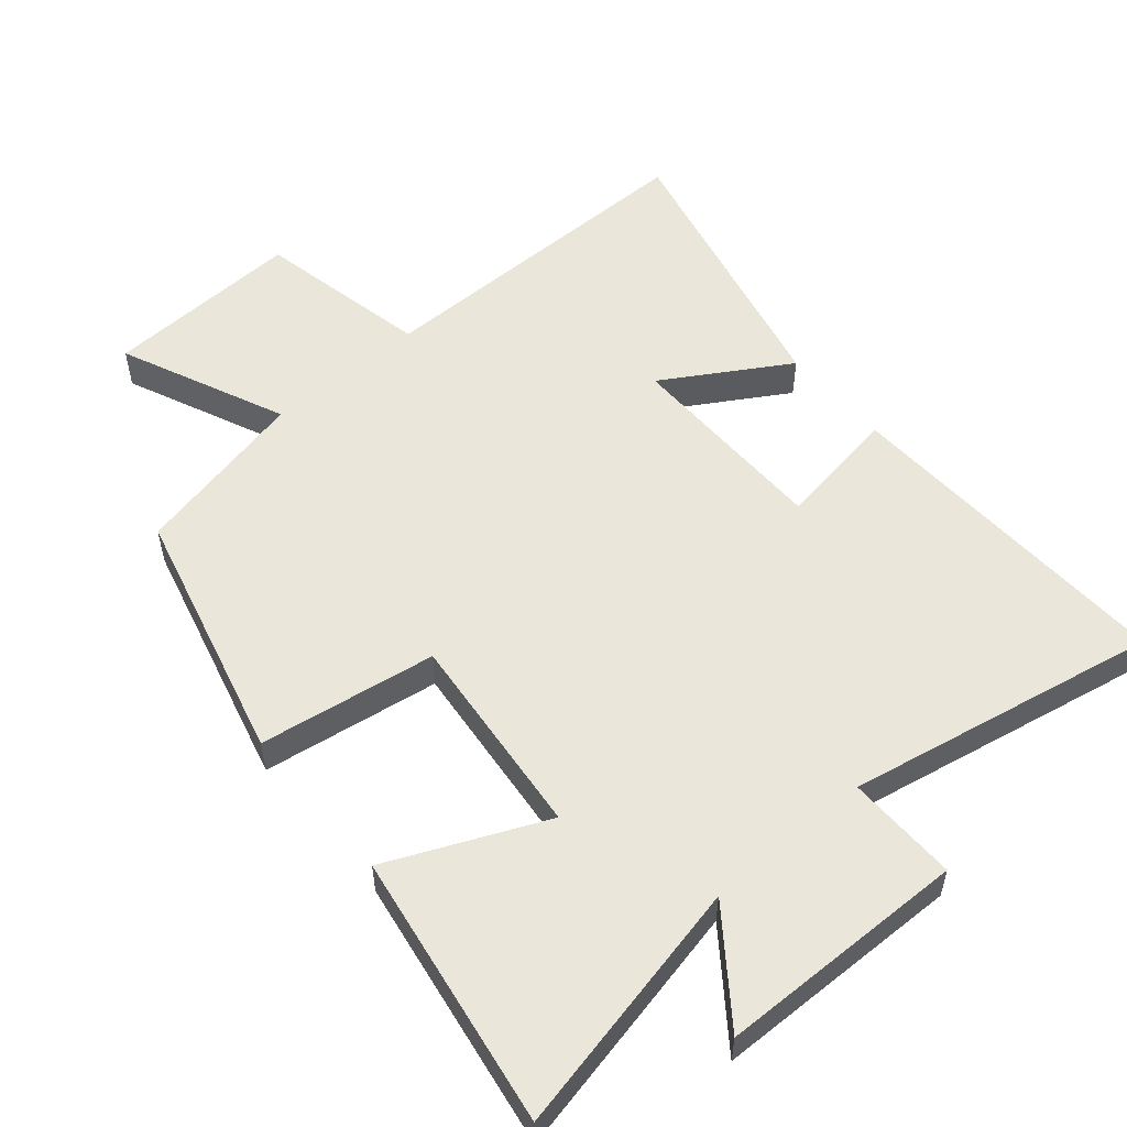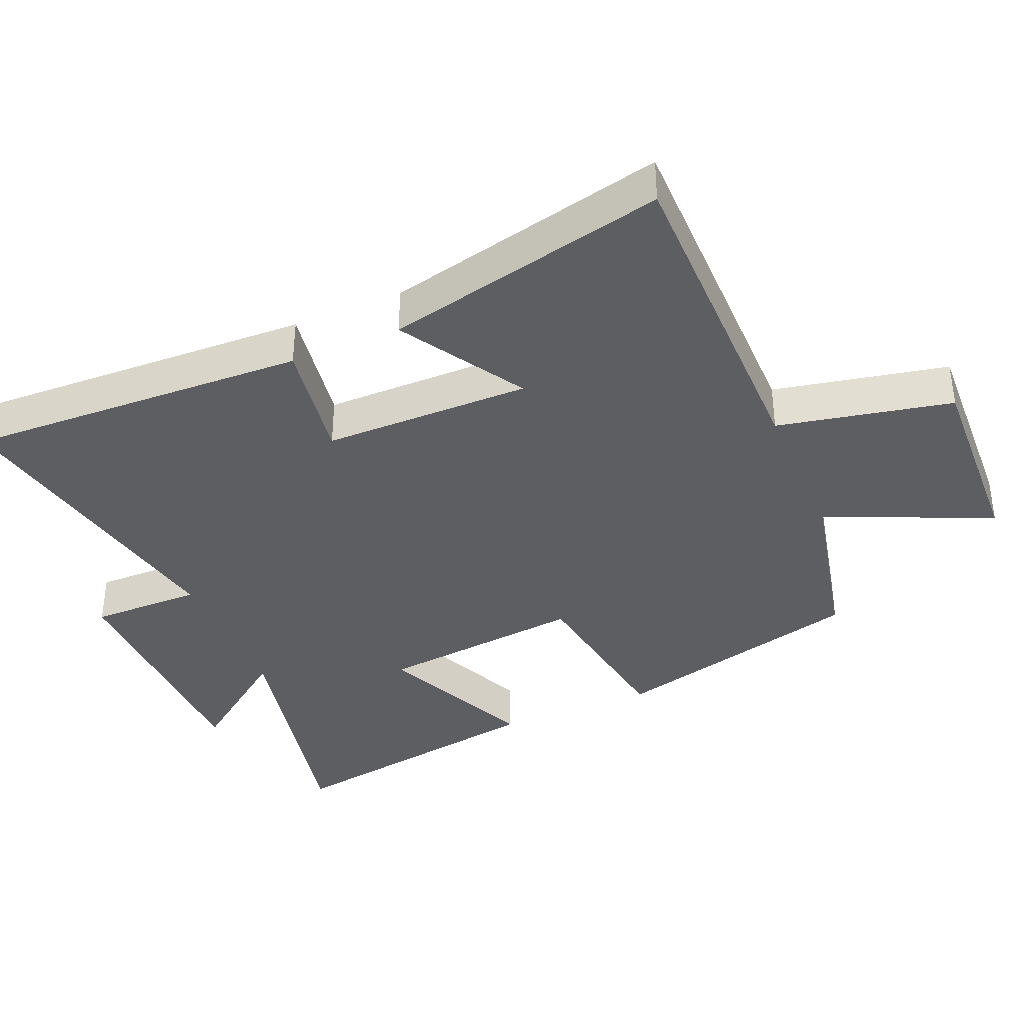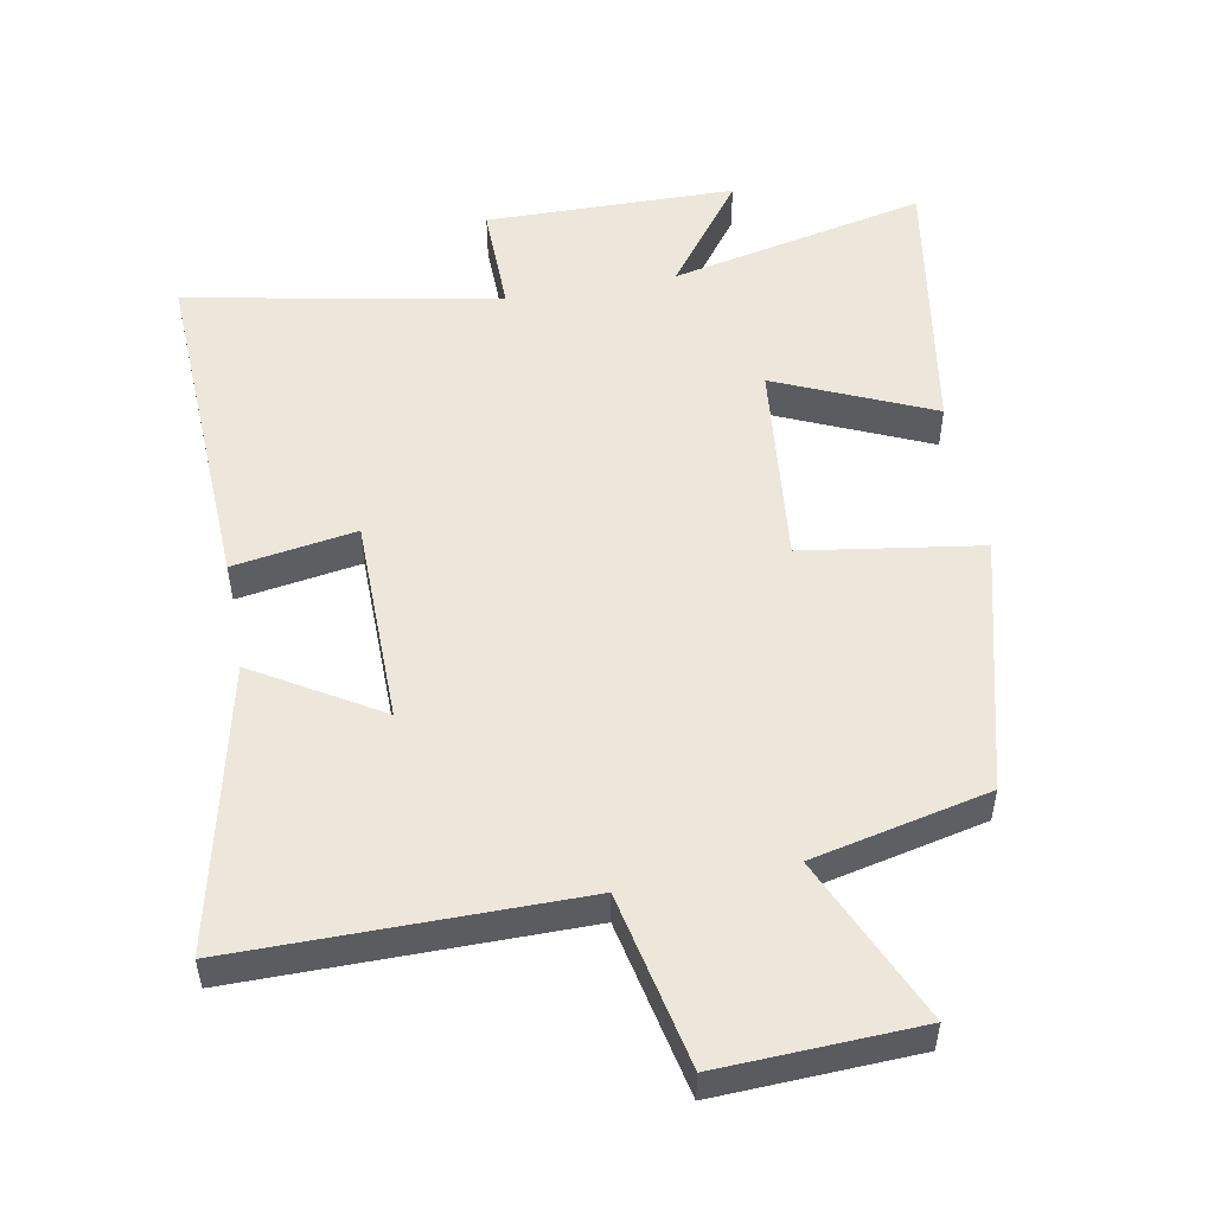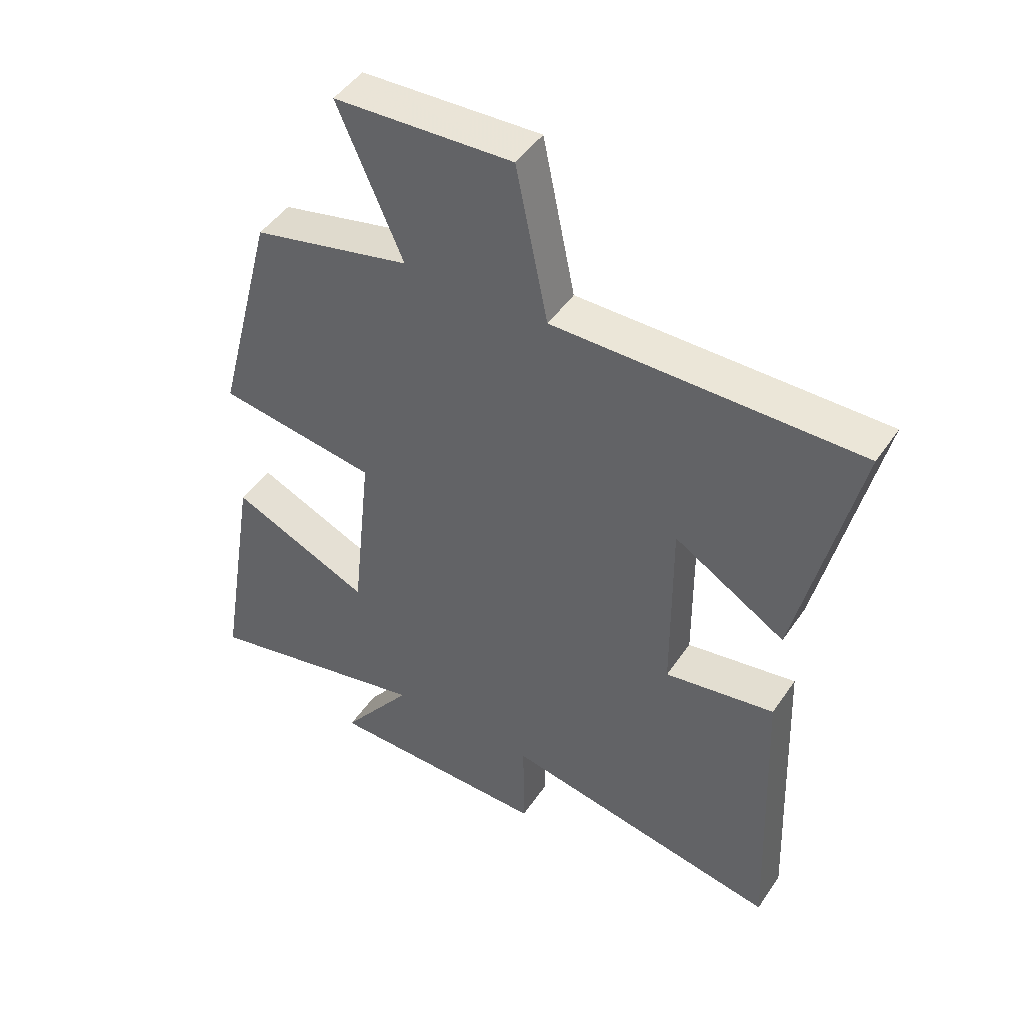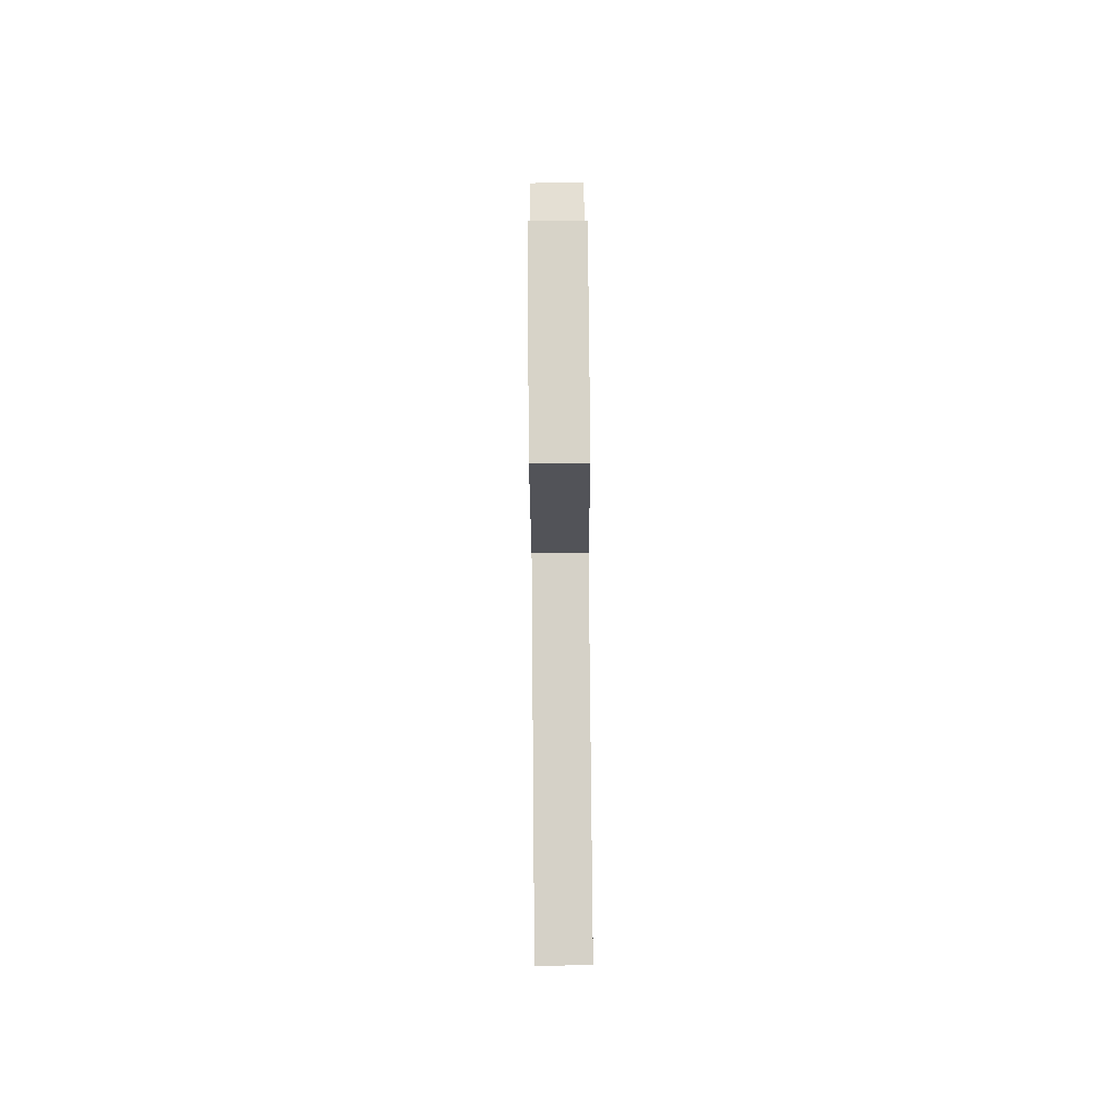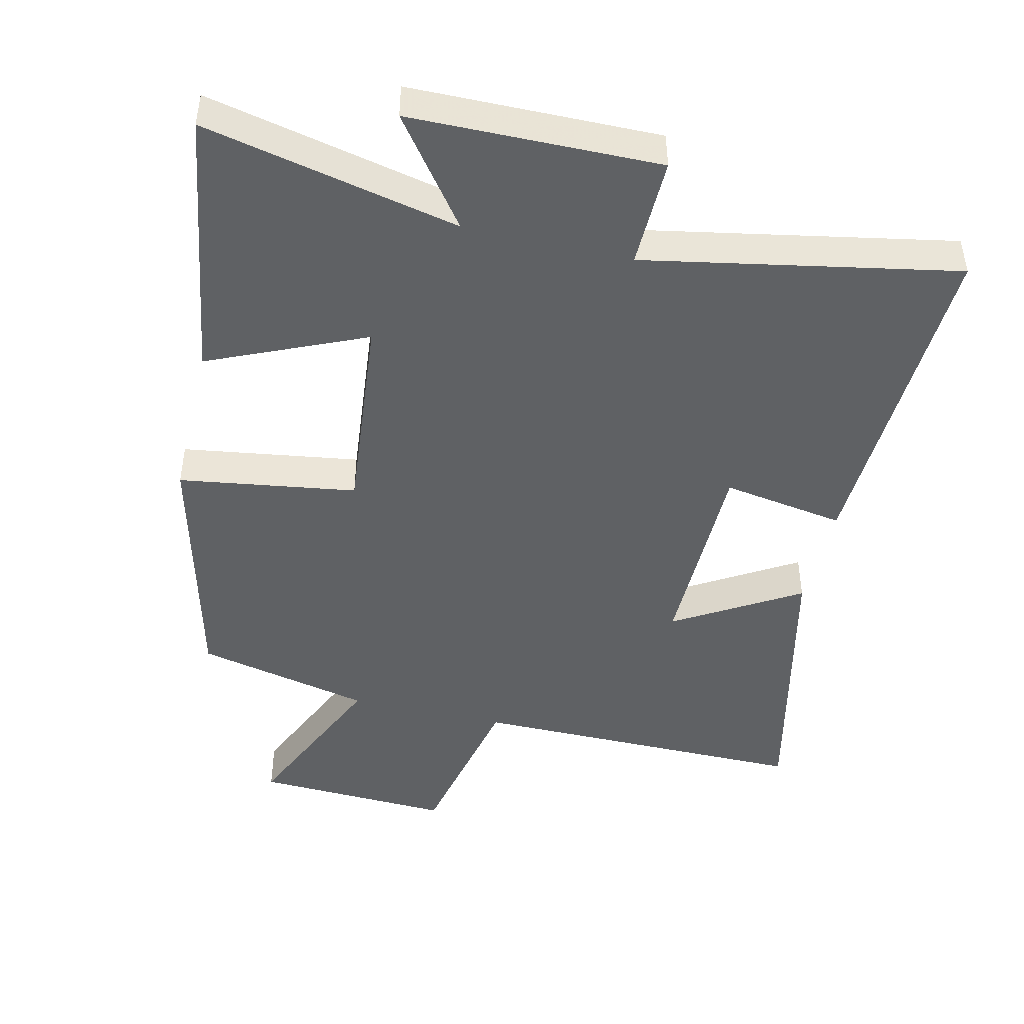
<metadata>
{"format":"obj","ext":"obj","renderer":"f3d","projection":"perspective","resolution":1024,"background":"white","views":[{"elev":54.7,"azim":139.6,"up":"+Y"},{"elev":-37.8,"azim":-66.9,"up":"+Y"},{"elev":52.4,"azim":-10.6,"up":"+Y"},{"elev":46.5,"azim":-147.7,"up":"+Z"},{"elev":79.0,"azim":-90.5,"up":"+Z"},{"elev":-46.2,"azim":166.6,"up":"+Y"}]}
</metadata>
<code>
v 0.566 0.07 -0.582
v 0.188 0.07 -0.5
v 0.306 0.07 -0.658
v -0.062 0.07 -0.664
v -0.06 0.07 -0.5
v -0.52 0.07 -0.589
v -0.5 0.07 -0.085
v -0.319 0.07 -0.114
v -0.317 0.07 0.192
v -0.5 0.07 0.081
v -0.596 0.07 0.5
v -0.095 0.07 0.5
v -0.042 0.07 0.756
v 0.25 0.07 0.744
v 0.143 0.07 0.5
v 0.403 0.07 0.442
v 0.5 0.07 0.065
v 0.238 0.07 0.025
v 0.27 0.07 -0.279
v 0.5 0.07 -0.177
v 0.566 0 -0.582
v 0.188 0 -0.5
v 0.306 0 -0.658
v -0.062 0 -0.664
v -0.06 0 -0.5
v -0.52 0 -0.589
v -0.5 0 -0.085
v -0.319 0 -0.114
v -0.317 0 0.192
v -0.5 0 0.081
v -0.596 0 0.5
v -0.095 0 0.5
v -0.042 0 0.756
v 0.25 0 0.744
v 0.143 0 0.5
v 0.403 0 0.442
v 0.5 0 0.065
v 0.238 0 0.025
v 0.27 0 -0.279
v 0.5 0 -0.177
f 19 20 1 2
f 18 19 2
f 15 16 17 18
f 15 18 2
f 12 13 14 15
f 12 15 2
f 9 10 11 12
f 8 9 12 2
f 5 6 7 8
f 5 8 2 3
f 3 4 5
f 22 21 40 39
f 22 39 38
f 38 37 36 35
f 22 38 35
f 35 34 33 32
f 22 35 32
f 32 31 30 29
f 22 32 29 28
f 28 27 26 25
f 23 22 28 25
f 25 24 23
f 1 21 22 2
f 2 22 23 3
f 3 23 24 4
f 4 24 25 5
f 5 25 26 6
f 6 26 27 7
f 7 27 28 8
f 8 28 29 9
f 9 29 30 10
f 10 30 31 11
f 11 31 32 12
f 12 32 33 13
f 13 33 34 14
f 14 34 35 15
f 15 35 36 16
f 16 36 37 17
f 17 37 38 18
f 18 38 39 19
f 19 39 40 20
f 20 40 21 1

</code>
